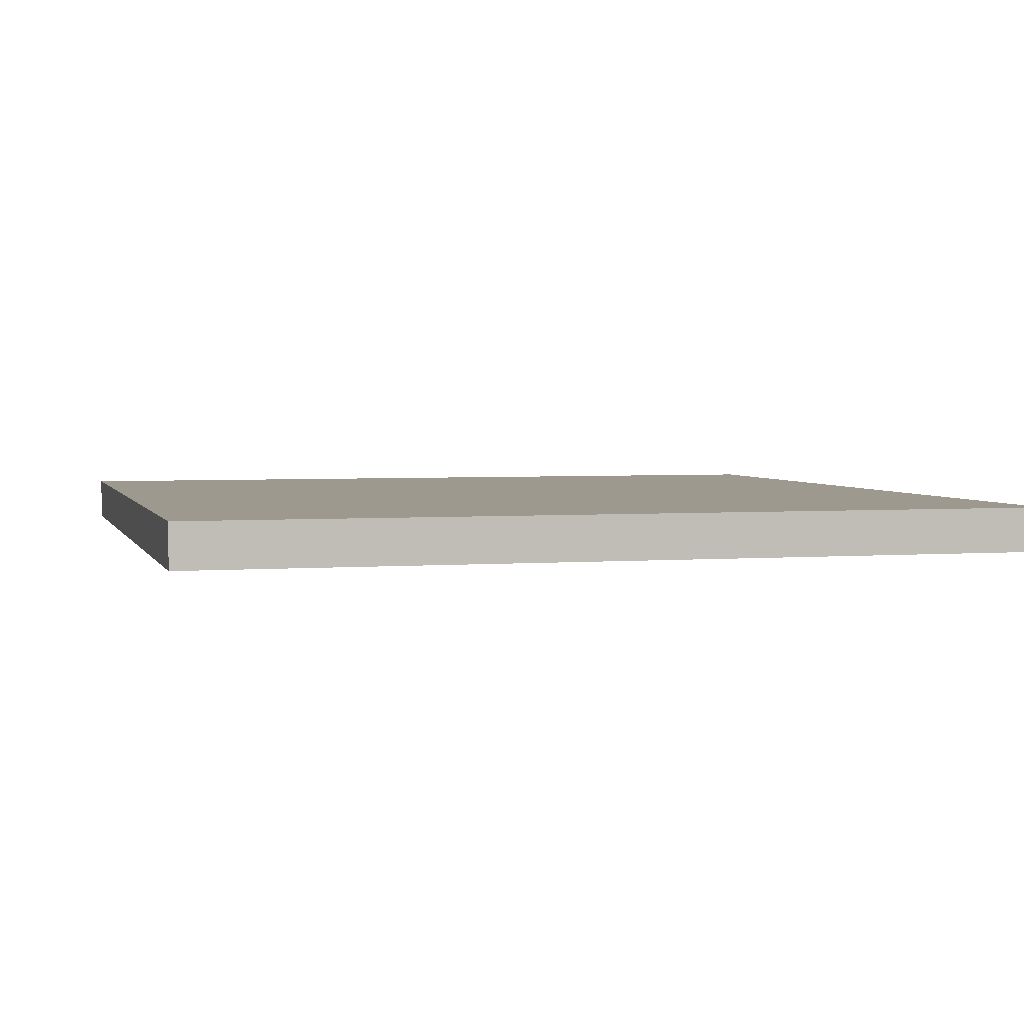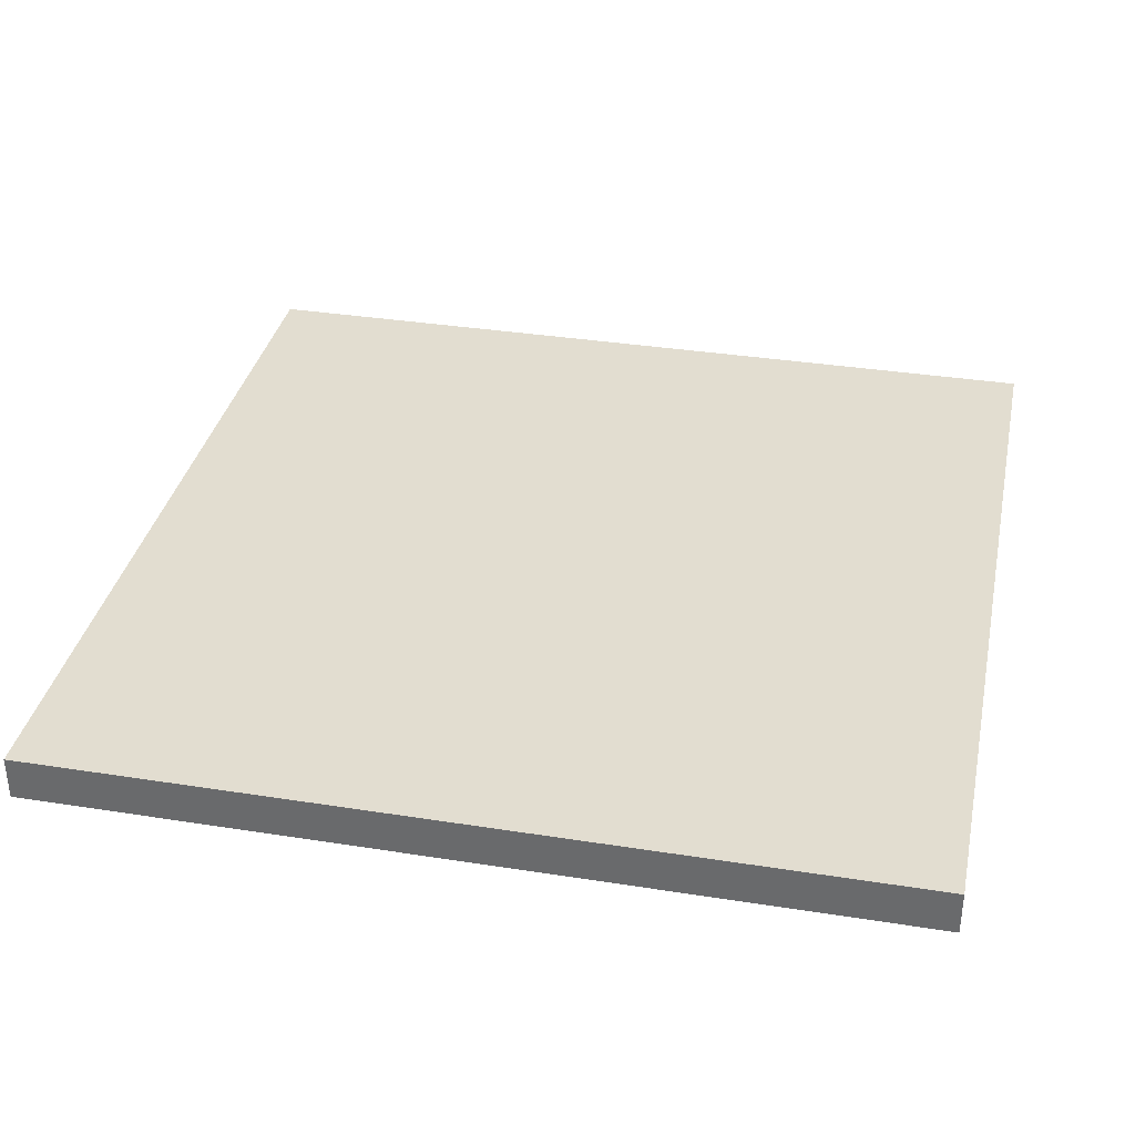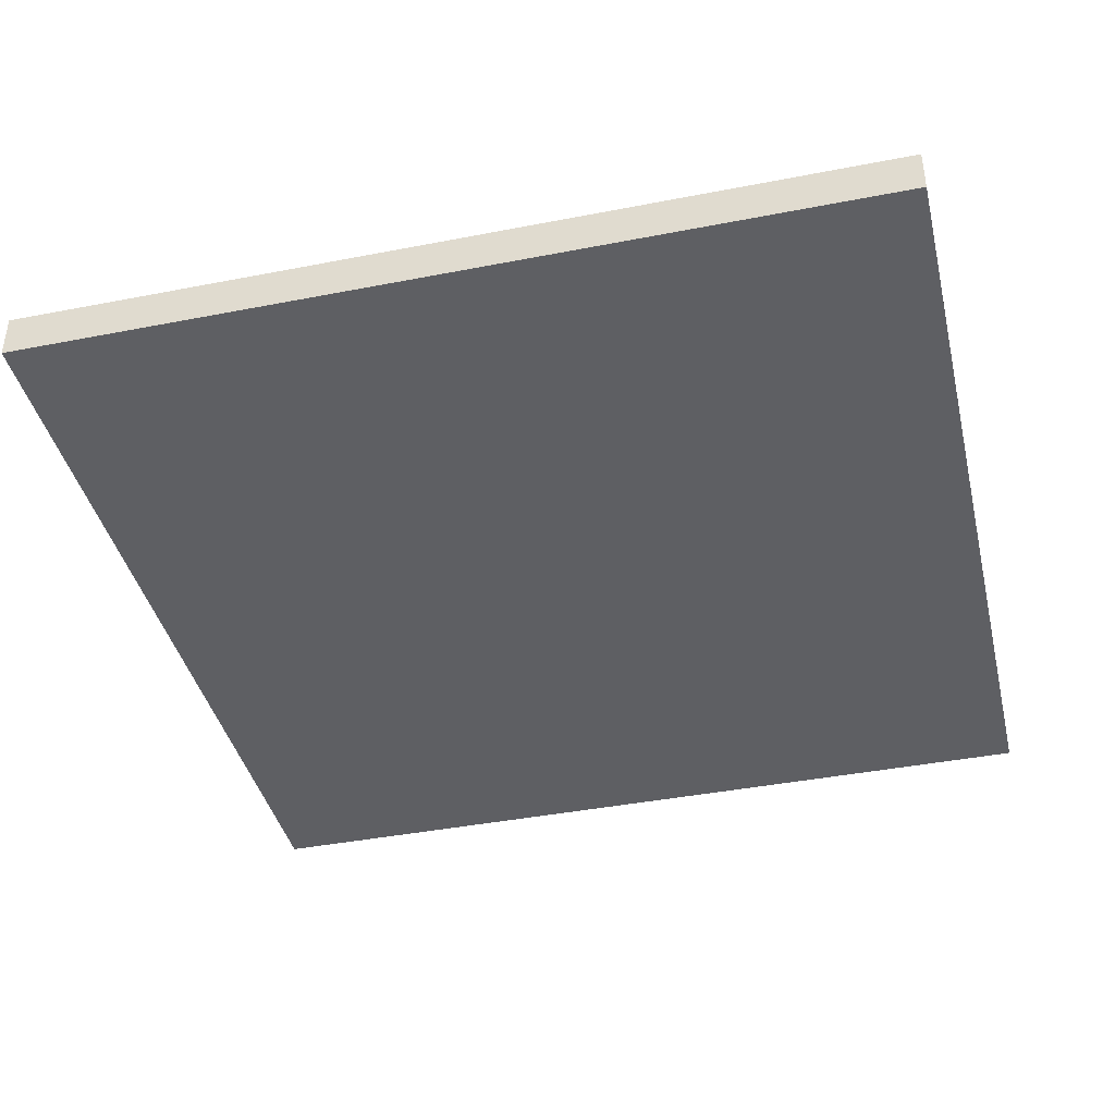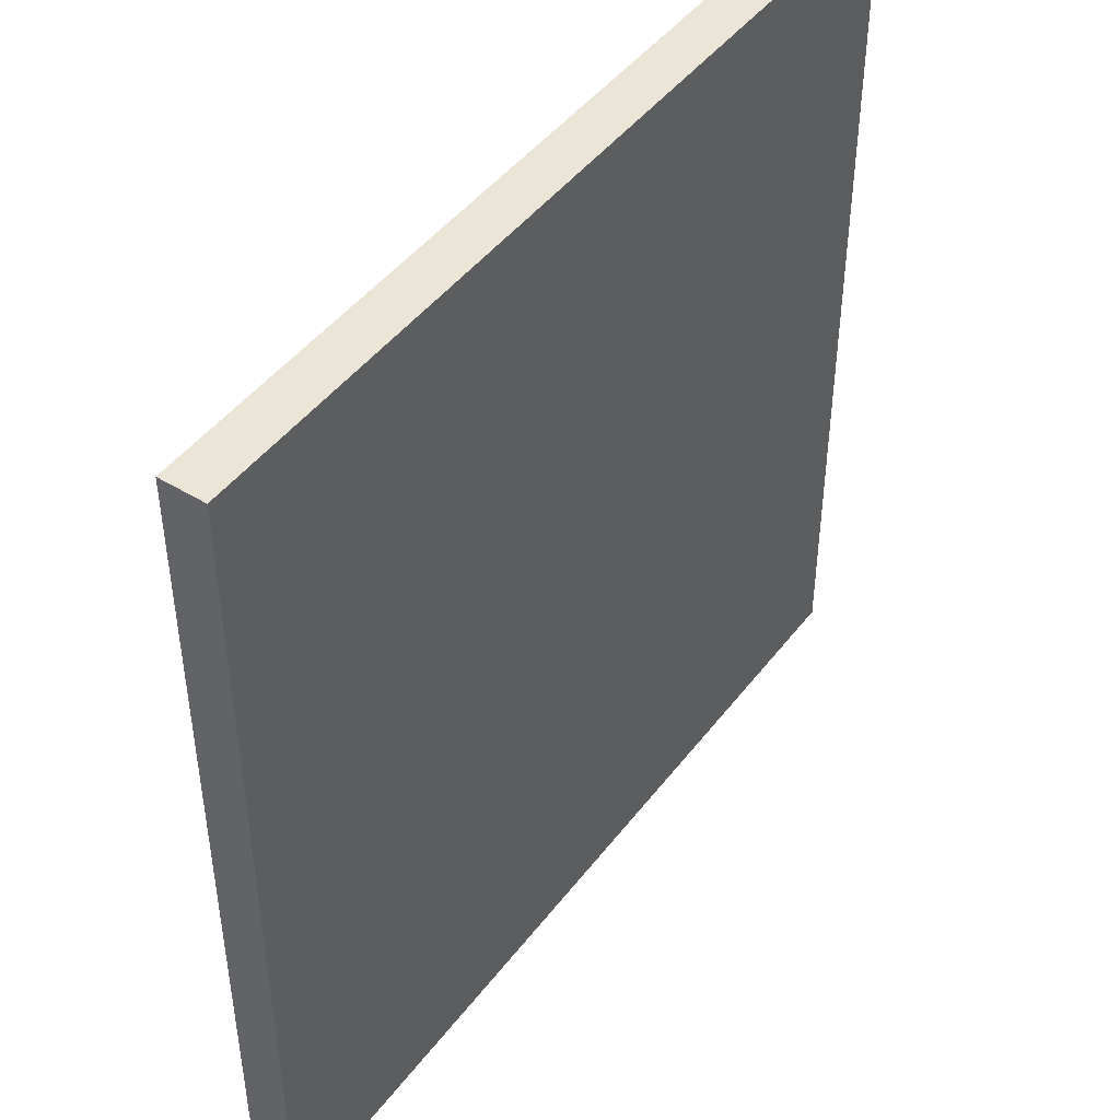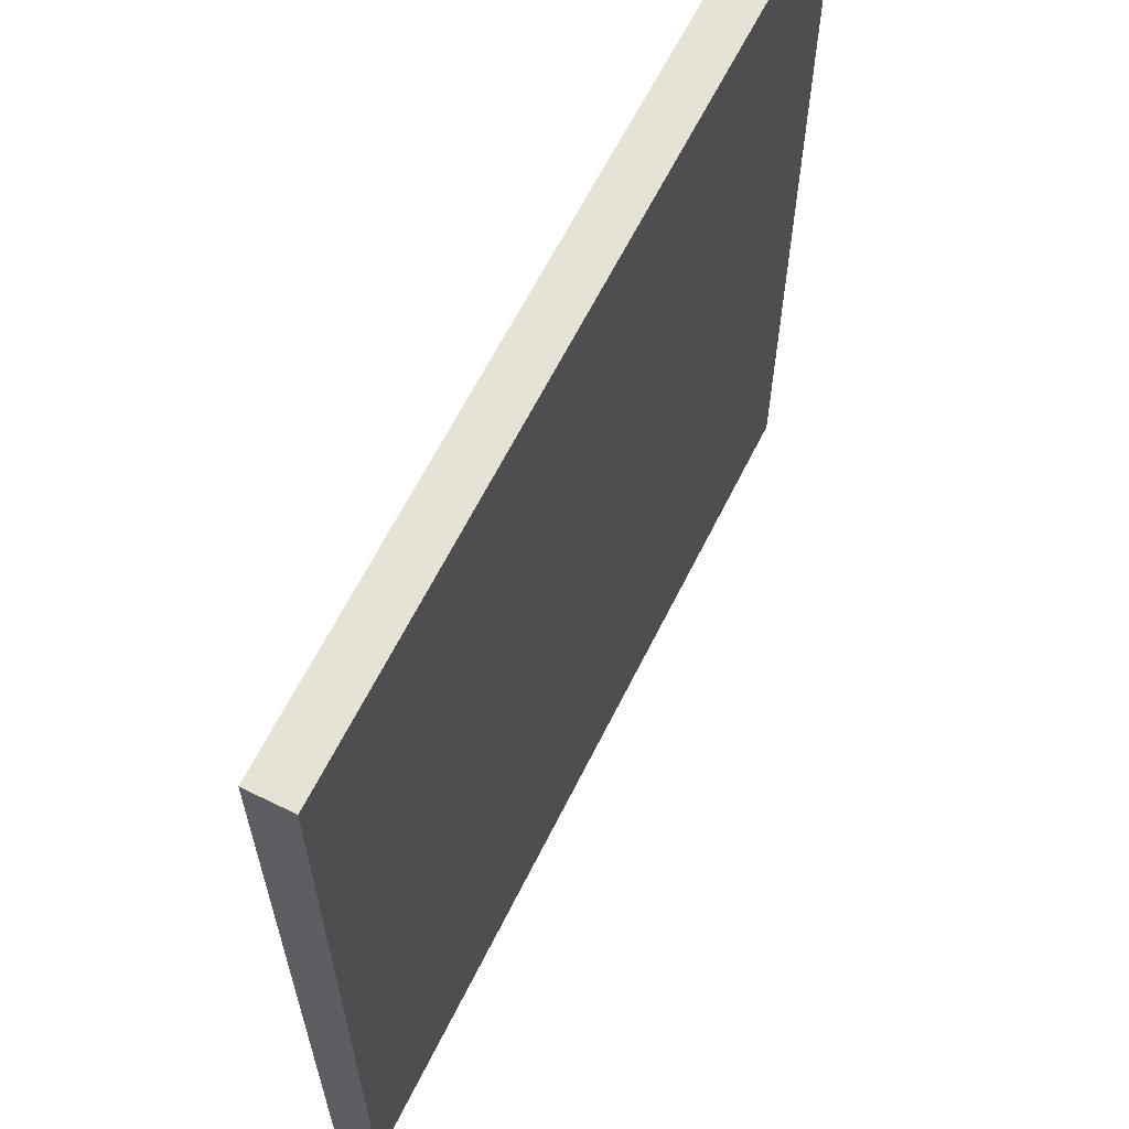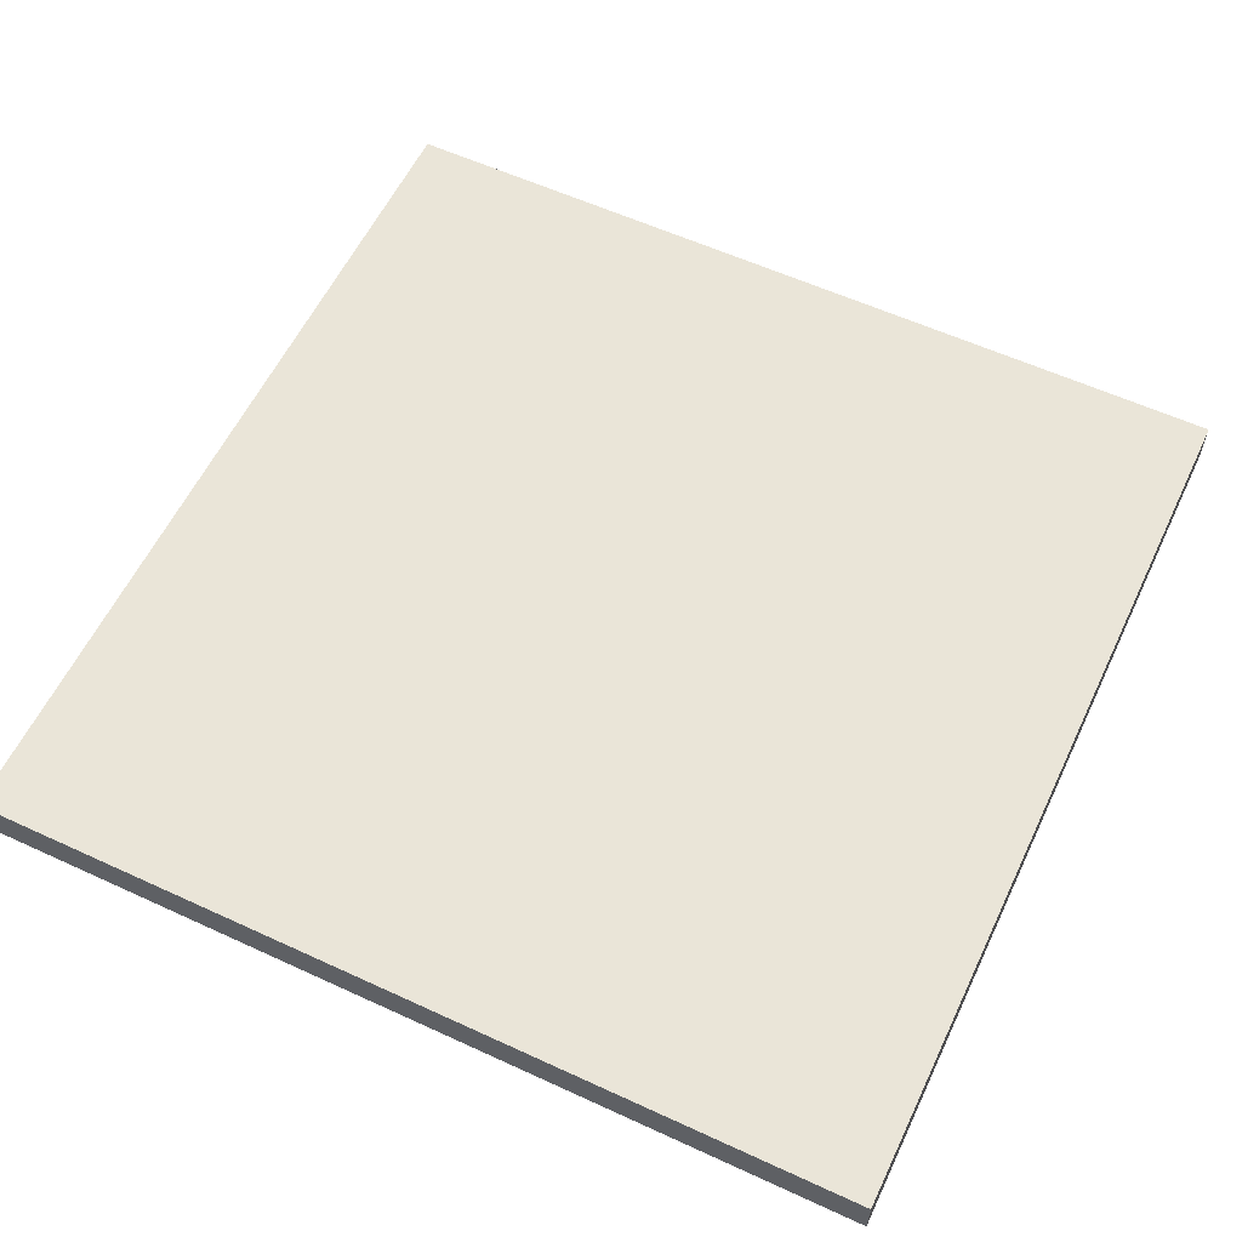
<metadata>
{"format":"obj","ext":"obj","renderer":"f3d","projection":"perspective","resolution":1024,"background":"white","views":[{"elev":3.3,"azim":164.9,"up":"+Y"},{"elev":35.2,"azim":-168.2,"up":"+Y"},{"elev":-40.7,"azim":13.4,"up":"+Y"},{"elev":45.9,"azim":-55.0,"up":"+Z"},{"elev":63.4,"azim":-63.6,"up":"+Z"},{"elev":58.7,"azim":115.4,"up":"+Y"}]}
</metadata>
<code>
g gate-neon-09-trigger
v 1.219 0.0625 1.216
v -1.219 -0.0625 1.216
v -1.219 0.0625 1.216
v 1.219 -0.0625 1.216
v -1.219 -0.0625 -1.216
v -1.219 0.0625 1.216
v -1.219 -0.0625 1.216
v -1.219 0.0625 -1.216
v 1.219 -0.0625 -1.216
v -1.219 0.0625 -1.216
v -1.219 -0.0625 -1.216
v 1.219 0.0625 -1.216
v 1.219 0.0625 1.216
v 1.219 0.0625 -1.216
v 1.219 -0.0625 -1.216
v 1.219 -0.0625 1.216
v -1.219 0.0625 1.216
v -1.219 0.0625 -1.216
v 1.219 0.0625 -1.216
v 1.219 0.0625 1.216
v -1.219 -0.0625 1.216
v 1.219 -0.0625 1.216
v 1.219 -0.0625 -1.216
v -1.219 -0.0625 -1.216
g gate-neon-09-trigger_0
f 3 2 1
f 2 4 1
f 7 6 5
f 8 5 6
f 11 10 9
f 10 12 9
f 15 14 13
f 13 16 15
f 19 18 17
f 17 20 19
f 23 22 21
f 21 24 23

</code>
